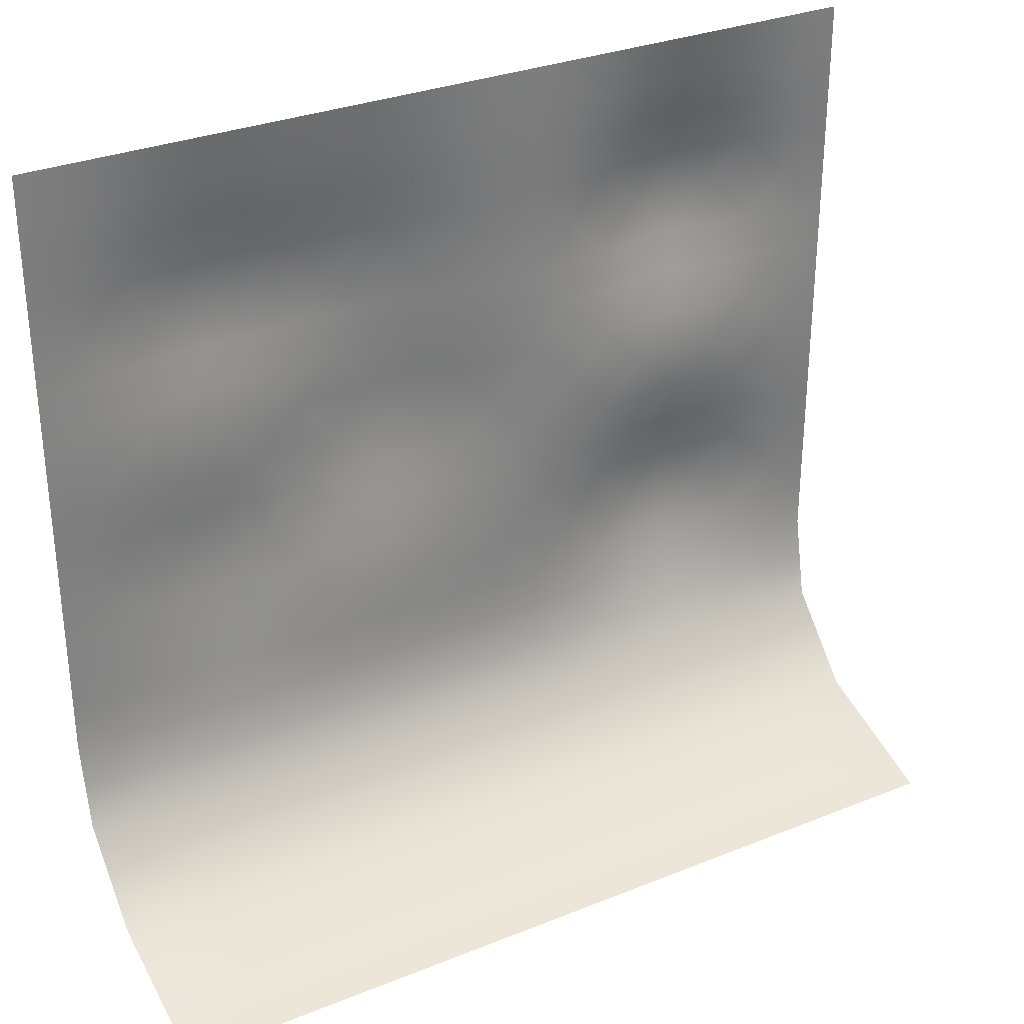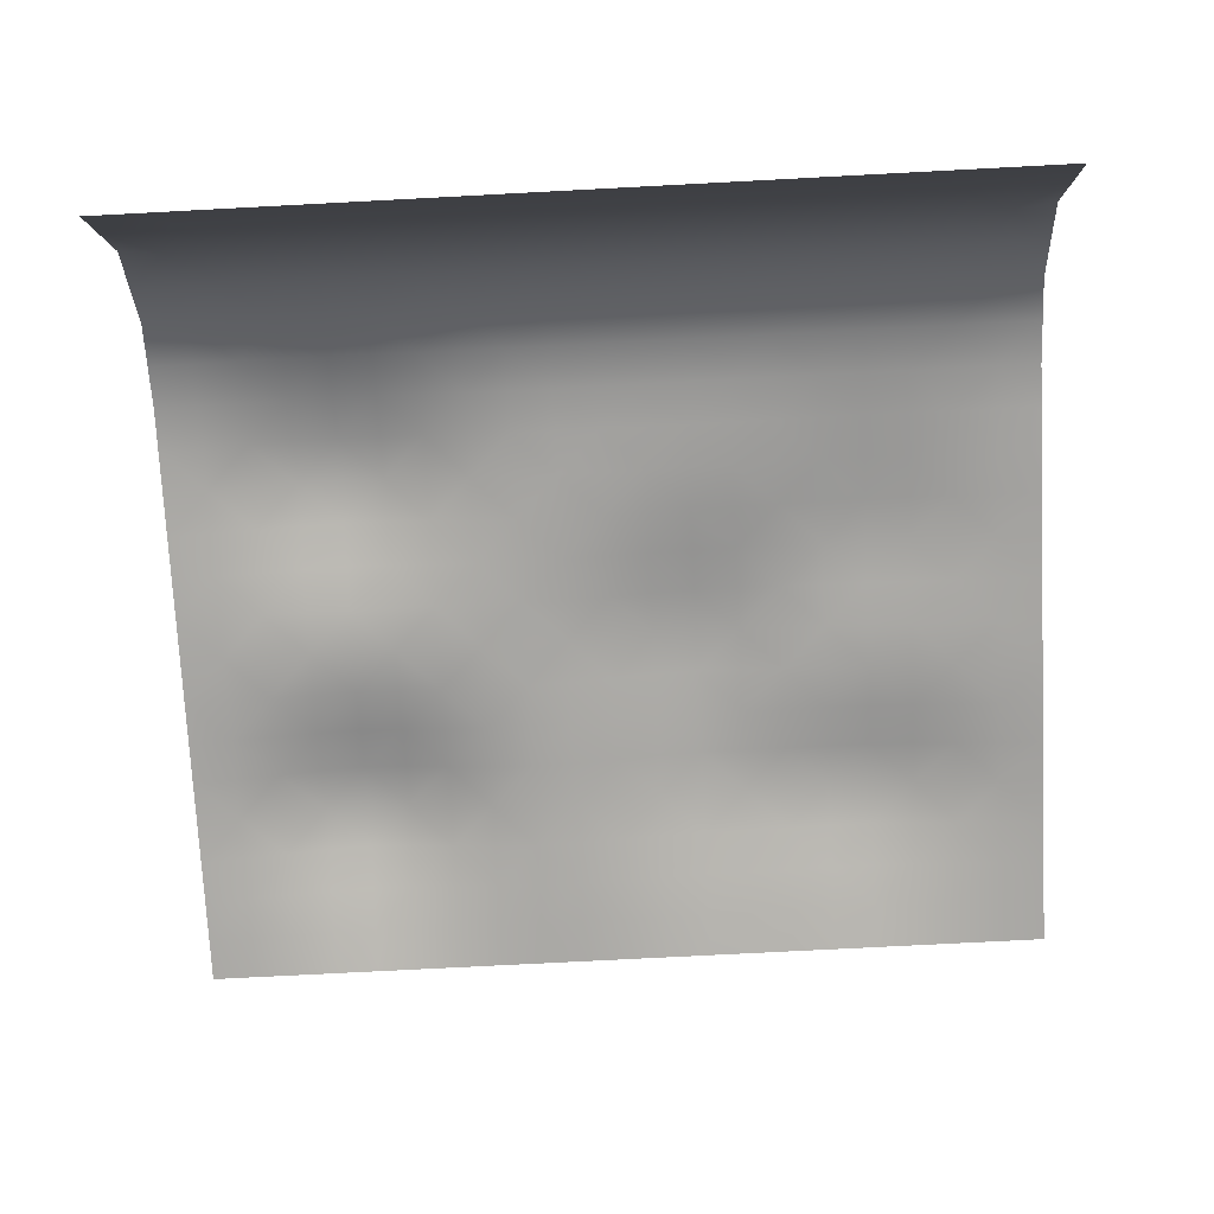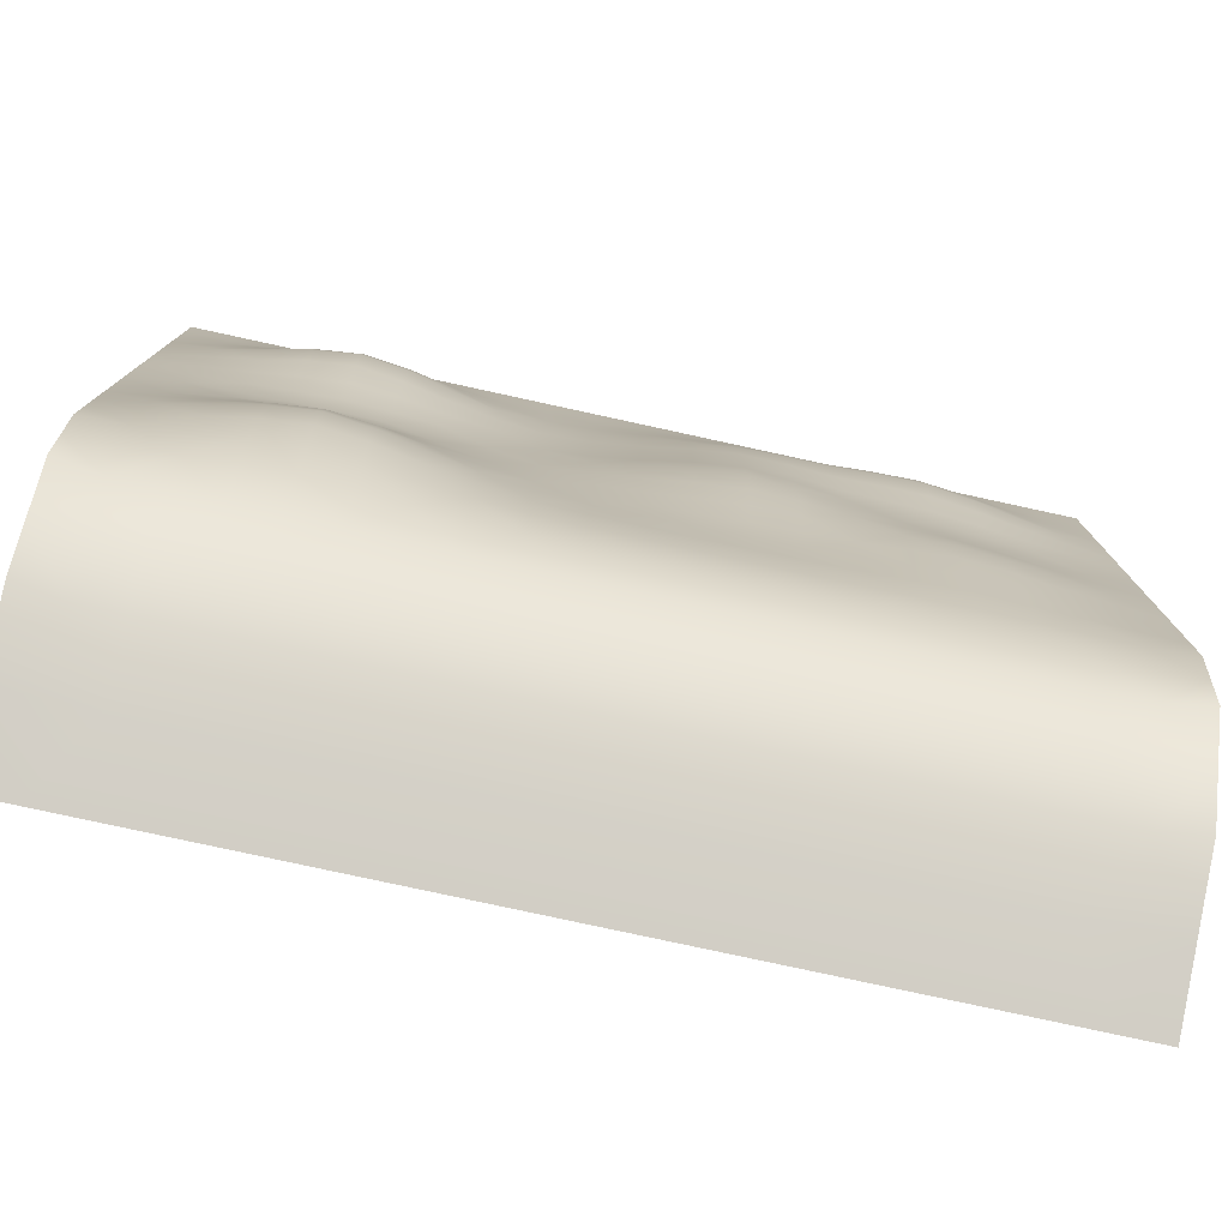
<metadata>
{"format":"obj","ext":"obj","renderer":"f3d","projection":"perspective","resolution":1024,"background":"white","views":[{"elev":31.1,"azim":-29.8,"up":"+Z"},{"elev":-74.1,"azim":-177.0,"up":"+Y"},{"elev":-78.2,"azim":167.7,"up":"+Z"}]}
</metadata>
<code>
g default
v -3 -0 3
v -2.4 -0 3
v -1.8 -0 3
v -1.2 -0 3
v -0.6 -0 3
v 0 -0 3
v 0.6 -0 3
v 1.2 -0 3
v 1.8 -0 3
v 2.4 -0 3
v 3 -0 3
v -3 -0 2.4
v -2.4 0.03973 2.4
v -1.8 0.08942 2.4
v -1.2 0.07051 2.4
v -0.6 0.07145 2.4
v 0 0.03097 2.4
v 0.6 0.009486 2.4
v 1.2 0.0531 2.4
v 1.8 0.1149 2.4
v 2.4 0.0531 2.4
v 3 -0 2.4
v -3 -0 1.8
v -2.4 0.08596 1.8
v -1.8 0.1734 1.8
v -1.2 0.1562 1.8
v -0.6 0.1483 1.8
v 0 0.07114 1.8
v 0.6 0.02228 1.8
v 1.2 0.1149 1.8
v 1.8 0.2206 1.8
v 2.4 0.1149 1.8
v 3 -0 1.8
v -3 -0 1.2
v -2.4 0.04268 1.2
v -1.8 0.1003 1.2
v -1.2 0.11 1.2
v -0.6 0.1508 1.2
v 0 0.06778 1.2
v 0.6 0.01366 1.2
v 1.2 0.0531 1.2
v 1.8 0.1149 1.2
v 2.4 0.0531 1.2
v 3 -0 1.2
v -3 -0 0.6
v -2.4 0.03063 0.6
v -1.8 0.07681 0.6
v -1.2 0.1137 0.6
v -0.6 0.1651 0.6
v 0 0.08356 0.6
v 0.6 0.01121 0.6
v 1.2 0.01125 0.6
v 1.8 0.02589 0.6
v 2.4 0.01125 0.6
v 3 -0 0.6
v -3 0 0
v -2.4 0.05658 -0
v -1.8 0.1128 -0
v -1.2 0.09345 -0
v -0.6 0.08686 -0
v 0 0.03702 -0
v 0.6 0.009437 -0
v 1.2 0.04662 -0
v 1.8 0.1009 -0
v 2.4 0.04662 -0
v 3 0 0
v -3 0 -0.6
v -2.4 0.02615 -0.6
v -1.8 0.05703 -0.6
v -1.2 0.03031 -0.6
v -0.6 0.01256 -0.6
v 0 0.004177 -0.6
v 0.6 0.01256 -0.6
v 1.2 0.1009 -0.6
v 1.8 0.1937 -0.6
v 2.4 0.1009 -0.6
v 3 0 -0.6
v -3 0 -1.2
v -2.4 -0.01247 -1.2
v -1.8 -0.008627 -1.2
v -1.2 -0.01247 -1.2
v -0.6 -0.0151 -1.2
v 0 -0.01542 -1.2
v 0.6 -0.01016 -1.2
v 1.2 0.0312 -1.2
v 1.8 0.08545 -1.2
v 2.4 0.0312 -1.2
v 3 0 -1.2
v -3 -0.1233 -1.8
v -2.4 -0.1737 -1.794
v -1.8 -0.1737 -1.794
v -1.2 -0.1737 -1.794
v -0.6 -0.1737 -1.794
v 0 -0.1737 -1.794
v 0.6 -0.1731 -1.794
v 1.2 -0.1684 -1.794
v 1.8 -0.1616 -1.794
v 2.4 -0.1684 -1.794
v 3 -0.1233 -1.8
v -3 -0.6496 -2.354
v -2.4 -0.708 -2.327
v -1.8 -0.708 -2.327
v -1.2 -0.708 -2.327
v -0.6 -0.708 -2.327
v 0 -0.708 -2.327
v 0.6 -0.708 -2.327
v 1.2 -0.708 -2.327
v 1.8 -0.708 -2.327
v 2.4 -0.708 -2.327
v 3 -0.6496 -2.354
v -3 -1.643 -2.697
v -2.4 -1.643 -2.697
v -1.8 -1.643 -2.697
v -1.2 -1.643 -2.697
v -0.6 -1.643 -2.697
v 0 -1.643 -2.697
v 0.6 -1.643 -2.697
v 1.2 -1.643 -2.697
v 1.8 -1.643 -2.697
v 2.4 -1.643 -2.697
v 3 -1.643 -2.697
v -2.7 -0 3
v -3 -0 2.7
v -2.1 -0 3
v -2.4 0.01793 2.7
v -1.5 -0 3
v -1.8 0.04277 2.7
v -0.9 -0 3
v -1.2 0.03188 2.7
v -0.3 -0 3
v -0.6 0.03411 2.7
v 0.3 -0 3
v 0 0.01398 2.7
v 0.9 -0 3
v 0.6 0.004128 2.7
v 1.5 -0 3
v 1.2 0.02397 2.7
v 2.1 -0 3
v 1.8 0.05515 2.7
v 2.7 -0 3
v 2.4 0.02397 2.7
v 3 -0 2.7
v -2.7 0.01793 2.4
v -3 -0 2.1
v -2.1 0.06926 2.4
v -2.4 0.06926 2.1
v -1.5 0.08311 2.4
v -1.8 0.1438 2.1
v -0.9 0.07179 2.4
v -1.2 0.1226 2.1
v -0.3 0.05399 2.4
v -0.6 0.1153 2.1
v 0.3 0.01398 2.4
v 0 0.05399 2.1
v 0.9 0.02397 2.4
v 0.6 0.0173 2.1
v 1.5 0.09258 2.4
v 1.2 0.09258 2.1
v 2.1 0.09258 2.4
v 1.8 0.1839 2.1
v 2.7 0.02397 2.4
v 2.4 0.09258 2.1
v 3 -0 2.1
v -2.7 0.04126 1.8
v -3 -0 1.5
v -2.1 0.1376 1.8
v -2.4 0.06926 1.5
v -1.5 0.1709 1.8
v -1.8 0.1456 1.5
v -0.9 0.1554 1.8
v -1.2 0.1391 1.5
v -0.3 0.1147 1.8
v -0.6 0.1531 1.5
v 0.3 0.03397 1.8
v 0 0.07055 1.5
v 0.9 0.05515 1.8
v 0.6 0.01912 1.5
v 1.5 0.1839 1.8
v 1.2 0.09258 1.5
v 2.1 0.1839 1.8
v 1.8 0.1839 1.5
v 2.7 0.05515 1.8
v 2.4 0.09258 1.5
v 3 -0 1.5
v -2.7 0.01921 1.2
v -3 -0 0.9
v -2.1 0.07464 1.2
v -2.4 0.02973 0.9
v -1.5 0.105 1.2
v -1.8 0.07748 0.9
v -0.9 0.1368 1.2
v -1.2 0.1077 0.9
v -0.3 0.1178 1.2
v -0.6 0.1628 0.9
v 0.3 0.03065 1.2
v 0 0.07838 0.9
v 0.9 0.02397 1.2
v 0.6 0.01174 0.9
v 1.5 0.09258 1.2
v 1.2 0.02397 0.9
v 2.1 0.09258 1.2
v 1.8 0.05515 0.9
v 2.7 0.02397 1.2
v 2.4 0.02397 0.9
v 3 -0 0.9
v -2.7 0.01375 0.6
v -3 -0 0.3
v -2.1 0.05376 0.6
v -2.4 0.04559 0.3
v -1.5 0.09342 0.6
v -1.8 0.0981 0.3
v -0.9 0.1479 0.6
v -1.2 0.1098 0.3
v -0.3 0.1344 0.6
v -0.6 0.1335 0.3
v 0.3 0.03996 0.6
v 0 0.06454 0.3
v 0.9 0.004896 0.6
v 0.6 0.009908 0.3
v 1.5 0.02052 0.6
v 1.2 0.02104 0.3
v 2.1 0.02052 0.6
v 1.8 0.04841 0.3
v 2.7 0.004896 0.6
v 2.4 0.02104 0.3
v 3 -0 0.3
v -2.7 0.02715 -0
v -3 0 -0.3
v -2.1 0.09054 -0
v -2.4 0.04559 -0.3
v -1.5 0.1071 -0
v -1.8 0.09234 -0.3
v -0.9 0.09159 -0
v -1.2 0.06224 -0.3
v -0.3 0.06454 -0
v -0.6 0.04382 -0.3
v 0.3 0.01671 -0
v 0 0.01671 -0.3
v 0.9 0.02104 -0
v 0.6 0.01141 -0.3
v 1.5 0.08127 -0
v 1.2 0.08127 -0.3
v 2.1 0.08127 -0
v 1.8 0.1614 -0.3
v 2.7 0.02104 -0
v 2.4 0.08127 -0.3
v 3 0 -0.3
v -2.7 0.0118 -0.6
v -3 0 -0.9
v -2.1 0.04559 -0.6
v -2.4 0.0118 -0.9
v -1.5 0.04739 -0.6
v -1.8 0.02716 -0.9
v -0.9 0.01941 -0.6
v -1.2 0.0118 -0.9
v -0.3 0.007619 -0.6
v -0.6 0.001284 -0.9
v 0.3 0.001818 -0.6
v 0 0 -0.9
v 0.9 0.04841 -0.6
v 0.6 0.009595 -0.9
v 1.5 0.1614 -0.6
v 1.2 0.08127 -0.9
v 2.1 0.1614 -0.6
v 1.8 0.1614 -0.9
v 2.7 0.04841 -0.6
v 2.4 0.08127 -0.9
v 3 0 -0.9
v -2.7 -0.01413 -1.2
v -3 -0.06166 -1.5
v -2.1 -0.01003 -1.2
v -2.4 -0.06166 -1.5
v -1.5 -0.01003 -1.2
v -1.8 -0.06166 -1.5
v -0.9 -0.01413 -1.2
v -1.2 -0.06166 -1.5
v -0.3 -0.01542 -1.2
v -0.6 -0.06166 -1.5
v 0.3 -0.01542 -1.2
v 0 -0.06166 -1.5
v 0.9 0.005624 -1.2
v 0.6 -0.05937 -1.5
v 1.5 0.06585 -1.2
v 1.2 -0.04062 -1.5
v 2.1 0.06585 -1.2
v 1.8 -0.01325 -1.5
v 2.7 0.005624 -1.2
v 2.4 -0.04062 -1.5
v 3 -0.06166 -1.5
v -2.7 -0.1737 -1.794
v -3 -0.3865 -2.077
v -2.1 -0.1737 -1.794
v -2.4 -0.3865 -2.077
v -1.5 -0.1737 -1.794
v -1.8 -0.3865 -2.077
v -0.9 -0.1737 -1.794
v -1.2 -0.3865 -2.077
v -0.3 -0.1737 -1.794
v -0.6 -0.3865 -2.077
v 0.3 -0.1737 -1.794
v 0 -0.3865 -2.077
v 0.9 -0.1714 -1.794
v 0.6 -0.3865 -2.077
v 1.5 -0.1641 -1.794
v 1.2 -0.3865 -2.077
v 2.1 -0.1641 -1.794
v 1.8 -0.3865 -2.077
v 2.7 -0.1714 -1.794
v 2.4 -0.3865 -2.077
v 3 -0.3865 -2.077
v -2.7 -0.708 -2.327
v -3 -1.146 -2.525
v -2.1 -0.708 -2.327
v -2.4 -1.146 -2.525
v -1.5 -0.708 -2.327
v -1.8 -1.146 -2.525
v -0.9 -0.708 -2.327
v -1.2 -1.146 -2.525
v -0.3 -0.708 -2.327
v -0.6 -1.146 -2.525
v 0.3 -0.708 -2.327
v 0 -1.146 -2.525
v 0.9 -0.708 -2.327
v 0.6 -1.146 -2.525
v 1.5 -0.708 -2.327
v 1.2 -1.146 -2.525
v 2.1 -0.708 -2.327
v 1.8 -1.146 -2.525
v 2.7 -0.708 -2.327
v 2.4 -1.146 -2.525
v 3 -1.146 -2.525
v -2.7 -1.643 -2.697
v -2.1 -1.643 -2.697
v -1.5 -1.643 -2.697
v -0.9 -1.643 -2.697
v -0.3 -1.643 -2.697
v 0.3 -1.643 -2.697
v 0.9 -1.643 -2.697
v 1.5 -1.643 -2.697
v 2.1 -1.643 -2.697
v 2.7 -1.643 -2.697
v -2.7 0.007803 2.7
v -2.1 0.03271 2.7
v -1.5 0.03877 2.7
v -0.9 0.03328 2.7
v -0.3 0.02549 2.7
v 0.3 0.006082 2.7
v 0.9 0.01043 2.7
v 1.5 0.04372 2.7
v 2.1 0.04372 2.7
v 2.7 0.01043 2.7
v -2.7 0.03271 2.1
v -2.1 0.1135 2.1
v -1.5 0.1386 2.1
v -0.9 0.1208 2.1
v -0.3 0.08847 2.1
v 0.3 0.02549 2.1
v 0.9 0.04372 2.1
v 1.5 0.1517 2.1
v 2.1 0.1517 2.1
v 2.7 0.04372 2.1
v -2.7 0.03271 1.5
v -2.1 0.1135 1.5
v -1.5 0.1458 1.5
v -0.9 0.1507 1.5
v -0.3 0.1185 1.5
v 0.3 0.03274 1.5
v 0.9 0.04372 1.5
v 1.5 0.1517 1.5
v 2.1 0.1517 1.5
v 2.7 0.04372 1.5
v -2.7 0.01294 0.9
v -2.1 0.05423 0.9
v -1.5 0.0905 0.9
v -0.9 0.1435 0.9
v -0.3 0.1308 0.9
v 0.3 0.03654 0.9
v 0.9 0.01043 0.9
v 1.5 0.04372 0.9
v 2.1 0.04372 0.9
v 2.7 0.01043 0.9
v -2.7 0.02153 0.3
v -2.1 0.07471 0.3
v -1.5 0.105 0.3
v -0.9 0.1271 0.3
v -0.3 0.1058 0.3
v 0.3 0.03048 0.3
v 0.9 0.009156 0.3
v 1.5 0.03838 0.3
v 2.1 0.03838 0.3
v 2.7 0.009156 0.3
v -2.7 0.02153 -0.3
v -2.1 0.07471 -0.3
v -1.5 0.08194 -0.3
v -0.9 0.05197 -0.3
v -0.3 0.03048 -0.3
v 0.3 0.007271 -0.3
v 0.9 0.03838 -0.3
v 1.5 0.1332 -0.3
v 2.1 0.1332 -0.3
v 2.7 0.03838 -0.3
v -2.7 0.005136 -0.9
v -2.1 0.02153 -0.9
v -1.5 0.02153 -0.9
v -0.9 0.005136 -0.9
v -0.3 0 -0.9
v 0.3 0 -0.9
v 0.9 0.03838 -0.9
v 1.5 0.1332 -0.9
v 2.1 0.1332 -0.9
v 2.7 0.03838 -0.9
v -2.7 -0.06166 -1.5
v -2.1 -0.06166 -1.5
v -1.5 -0.06166 -1.5
v -0.9 -0.06166 -1.5
v -0.3 -0.06166 -1.5
v 0.3 -0.06166 -1.5
v 0.9 -0.05251 -1.5
v 1.5 -0.02328 -1.5
v 2.1 -0.02328 -1.5
v 2.7 -0.05251 -1.5
v -2.7 -0.3865 -2.077
v -2.1 -0.3865 -2.077
v -1.5 -0.3865 -2.077
v -0.9 -0.3865 -2.077
v -0.3 -0.3865 -2.077
v 0.3 -0.3865 -2.077
v 0.9 -0.3865 -2.077
v 1.5 -0.3865 -2.077
v 2.1 -0.3865 -2.077
v 2.7 -0.3865 -2.077
v -2.7 -1.146 -2.525
v -2.1 -1.146 -2.525
v -1.5 -1.146 -2.525
v -0.9 -1.146 -2.525
v -0.3 -1.146 -2.525
v 0.3 -1.146 -2.525
v 0.9 -1.146 -2.525
v 1.5 -1.146 -2.525
v 2.1 -1.146 -2.525
v 2.7 -1.146 -2.525
g pPlane5
f 122 2 125 342
f 125 13 143 342
f 143 12 123 342
f 123 1 122 342
f 124 3 127 343
f 127 14 145 343
f 145 13 125 343
f 125 2 124 343
f 126 4 129 344
f 129 15 147 344
f 147 14 127 344
f 127 3 126 344
f 128 5 131 345
f 131 16 149 345
f 149 15 129 345
f 129 4 128 345
f 130 6 133 346
f 133 17 151 346
f 151 16 131 346
f 131 5 130 346
f 132 7 135 347
f 135 18 153 347
f 153 17 133 347
f 133 6 132 347
f 134 8 137 348
f 137 19 155 348
f 155 18 135 348
f 135 7 134 348
f 136 9 139 349
f 139 20 157 349
f 157 19 137 349
f 137 8 136 349
f 138 10 141 350
f 141 21 159 350
f 159 20 139 350
f 139 9 138 350
f 140 11 142 351
f 142 22 161 351
f 161 21 141 351
f 141 10 140 351
f 143 13 146 352
f 146 24 164 352
f 164 23 144 352
f 144 12 143 352
f 145 14 148 353
f 148 25 166 353
f 166 24 146 353
f 146 13 145 353
f 147 15 150 354
f 150 26 168 354
f 168 25 148 354
f 148 14 147 354
f 149 16 152 355
f 152 27 170 355
f 170 26 150 355
f 150 15 149 355
f 151 17 154 356
f 154 28 172 356
f 172 27 152 356
f 152 16 151 356
f 153 18 156 357
f 156 29 174 357
f 174 28 154 357
f 154 17 153 357
f 155 19 158 358
f 158 30 176 358
f 176 29 156 358
f 156 18 155 358
f 157 20 160 359
f 160 31 178 359
f 178 30 158 359
f 158 19 157 359
f 159 21 162 360
f 162 32 180 360
f 180 31 160 360
f 160 20 159 360
f 161 22 163 361
f 163 33 182 361
f 182 32 162 361
f 162 21 161 361
f 164 24 167 362
f 167 35 185 362
f 185 34 165 362
f 165 23 164 362
f 166 25 169 363
f 169 36 187 363
f 187 35 167 363
f 167 24 166 363
f 168 26 171 364
f 171 37 189 364
f 189 36 169 364
f 169 25 168 364
f 170 27 173 365
f 173 38 191 365
f 191 37 171 365
f 171 26 170 365
f 172 28 175 366
f 175 39 193 366
f 193 38 173 366
f 173 27 172 366
f 174 29 177 367
f 177 40 195 367
f 195 39 175 367
f 175 28 174 367
f 176 30 179 368
f 179 41 197 368
f 197 40 177 368
f 177 29 176 368
f 178 31 181 369
f 181 42 199 369
f 199 41 179 369
f 179 30 178 369
f 180 32 183 370
f 183 43 201 370
f 201 42 181 370
f 181 31 180 370
f 182 33 184 371
f 184 44 203 371
f 203 43 183 371
f 183 32 182 371
f 185 35 188 372
f 188 46 206 372
f 206 45 186 372
f 186 34 185 372
f 187 36 190 373
f 190 47 208 373
f 208 46 188 373
f 188 35 187 373
f 189 37 192 374
f 192 48 210 374
f 210 47 190 374
f 190 36 189 374
f 191 38 194 375
f 194 49 212 375
f 212 48 192 375
f 192 37 191 375
f 193 39 196 376
f 196 50 214 376
f 214 49 194 376
f 194 38 193 376
f 195 40 198 377
f 198 51 216 377
f 216 50 196 377
f 196 39 195 377
f 197 41 200 378
f 200 52 218 378
f 218 51 198 378
f 198 40 197 378
f 199 42 202 379
f 202 53 220 379
f 220 52 200 379
f 200 41 199 379
f 201 43 204 380
f 204 54 222 380
f 222 53 202 380
f 202 42 201 380
f 203 44 205 381
f 205 55 224 381
f 224 54 204 381
f 204 43 203 381
f 206 46 209 382
f 209 57 227 382
f 227 56 207 382
f 207 45 206 382
f 208 47 211 383
f 211 58 229 383
f 229 57 209 383
f 209 46 208 383
f 210 48 213 384
f 213 59 231 384
f 231 58 211 384
f 211 47 210 384
f 212 49 215 385
f 215 60 233 385
f 233 59 213 385
f 213 48 212 385
f 214 50 217 386
f 217 61 235 386
f 235 60 215 386
f 215 49 214 386
f 216 51 219 387
f 219 62 237 387
f 237 61 217 387
f 217 50 216 387
f 218 52 221 388
f 221 63 239 388
f 239 62 219 388
f 219 51 218 388
f 220 53 223 389
f 223 64 241 389
f 241 63 221 389
f 221 52 220 389
f 222 54 225 390
f 225 65 243 390
f 243 64 223 390
f 223 53 222 390
f 224 55 226 391
f 226 66 245 391
f 245 65 225 391
f 225 54 224 391
f 227 57 230 392
f 230 68 248 392
f 248 67 228 392
f 228 56 227 392
f 229 58 232 393
f 232 69 250 393
f 250 68 230 393
f 230 57 229 393
f 231 59 234 394
f 234 70 252 394
f 252 69 232 394
f 232 58 231 394
f 233 60 236 395
f 236 71 254 395
f 254 70 234 395
f 234 59 233 395
f 235 61 238 396
f 238 72 256 396
f 256 71 236 396
f 236 60 235 396
f 237 62 240 397
f 240 73 258 397
f 258 72 238 397
f 238 61 237 397
f 239 63 242 398
f 242 74 260 398
f 260 73 240 398
f 240 62 239 398
f 241 64 244 399
f 244 75 262 399
f 262 74 242 399
f 242 63 241 399
f 243 65 246 400
f 246 76 264 400
f 264 75 244 400
f 244 64 243 400
f 245 66 247 401
f 247 77 266 401
f 266 76 246 401
f 246 65 245 401
f 248 68 251 402
f 251 79 269 402
f 269 78 249 402
f 249 67 248 402
f 250 69 253 403
f 253 80 271 403
f 271 79 251 403
f 251 68 250 403
f 252 70 255 404
f 255 81 273 404
f 273 80 253 404
f 253 69 252 404
f 254 71 257 405
f 257 82 275 405
f 275 81 255 405
f 255 70 254 405
f 256 72 259 406
f 259 83 277 406
f 277 82 257 406
f 257 71 256 406
f 258 73 261 407
f 261 84 279 407
f 279 83 259 407
f 259 72 258 407
f 260 74 263 408
f 263 85 281 408
f 281 84 261 408
f 261 73 260 408
f 262 75 265 409
f 265 86 283 409
f 283 85 263 409
f 263 74 262 409
f 264 76 267 410
f 267 87 285 410
f 285 86 265 410
f 265 75 264 410
f 266 77 268 411
f 268 88 287 411
f 287 87 267 411
f 267 76 266 411
f 269 79 272 412
f 272 90 290 412
f 290 89 270 412
f 270 78 269 412
f 271 80 274 413
f 274 91 292 413
f 292 90 272 413
f 272 79 271 413
f 273 81 276 414
f 276 92 294 414
f 294 91 274 414
f 274 80 273 414
f 275 82 278 415
f 278 93 296 415
f 296 92 276 415
f 276 81 275 415
f 277 83 280 416
f 280 94 298 416
f 298 93 278 416
f 278 82 277 416
f 279 84 282 417
f 282 95 300 417
f 300 94 280 417
f 280 83 279 417
f 281 85 284 418
f 284 96 302 418
f 302 95 282 418
f 282 84 281 418
f 283 86 286 419
f 286 97 304 419
f 304 96 284 419
f 284 85 283 419
f 285 87 288 420
f 288 98 306 420
f 306 97 286 420
f 286 86 285 420
f 287 88 289 421
f 289 99 308 421
f 308 98 288 421
f 288 87 287 421
f 290 90 293 422
f 293 101 311 422
f 311 100 291 422
f 291 89 290 422
f 292 91 295 423
f 295 102 313 423
f 313 101 293 423
f 293 90 292 423
f 294 92 297 424
f 297 103 315 424
f 315 102 295 424
f 295 91 294 424
f 296 93 299 425
f 299 104 317 425
f 317 103 297 425
f 297 92 296 425
f 298 94 301 426
f 301 105 319 426
f 319 104 299 426
f 299 93 298 426
f 300 95 303 427
f 303 106 321 427
f 321 105 301 427
f 301 94 300 427
f 302 96 305 428
f 305 107 323 428
f 323 106 303 428
f 303 95 302 428
f 304 97 307 429
f 307 108 325 429
f 325 107 305 429
f 305 96 304 429
f 306 98 309 430
f 309 109 327 430
f 327 108 307 430
f 307 97 306 430
f 308 99 310 431
f 310 110 329 431
f 329 109 309 431
f 309 98 308 431
f 311 101 314 432
f 314 112 332 432
f 332 111 312 432
f 312 100 311 432
f 313 102 316 433
f 316 113 333 433
f 333 112 314 433
f 314 101 313 433
f 315 103 318 434
f 318 114 334 434
f 334 113 316 434
f 316 102 315 434
f 317 104 320 435
f 320 115 335 435
f 335 114 318 435
f 318 103 317 435
f 319 105 322 436
f 322 116 336 436
f 336 115 320 436
f 320 104 319 436
f 321 106 324 437
f 324 117 337 437
f 337 116 322 437
f 322 105 321 437
f 323 107 326 438
f 326 118 338 438
f 338 117 324 438
f 324 106 323 438
f 325 108 328 439
f 328 119 339 439
f 339 118 326 439
f 326 107 325 439
f 327 109 330 440
f 330 120 340 440
f 340 119 328 440
f 328 108 327 440
f 329 110 331 441
f 331 121 341 441
f 341 120 330 441
f 330 109 329 441

</code>
